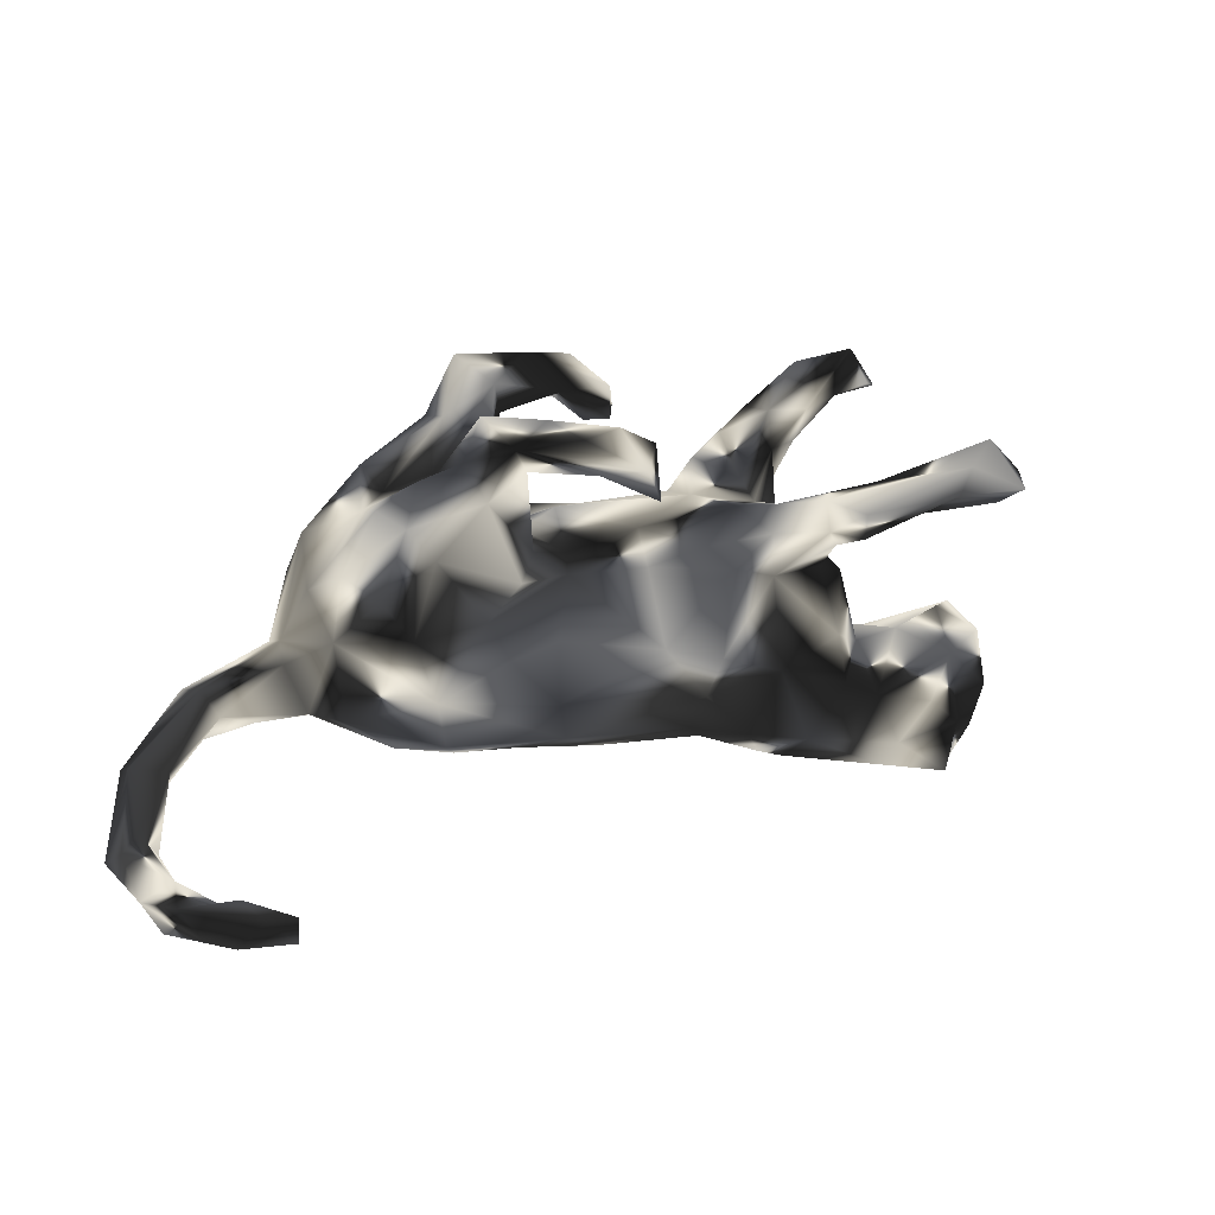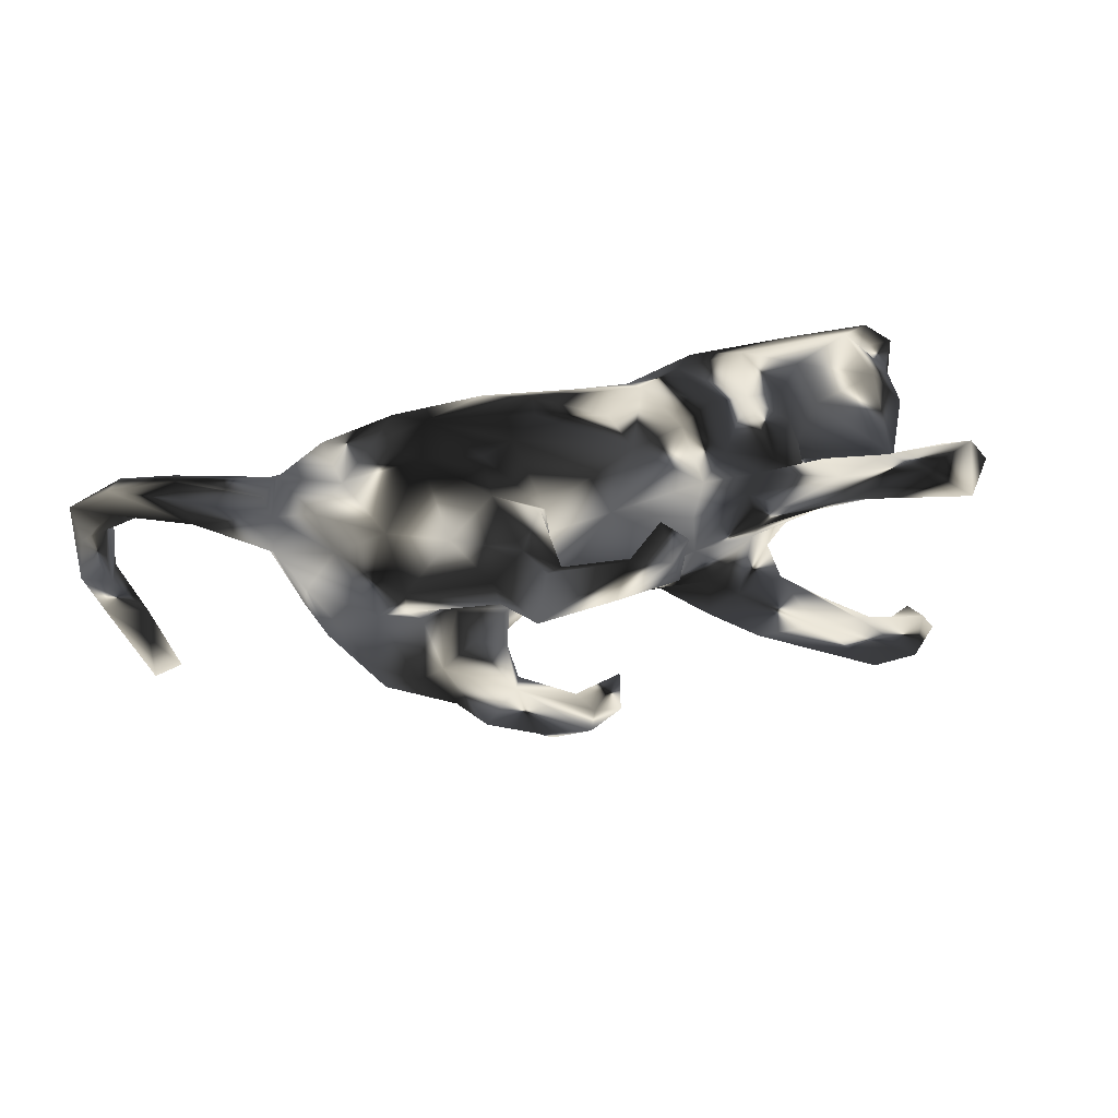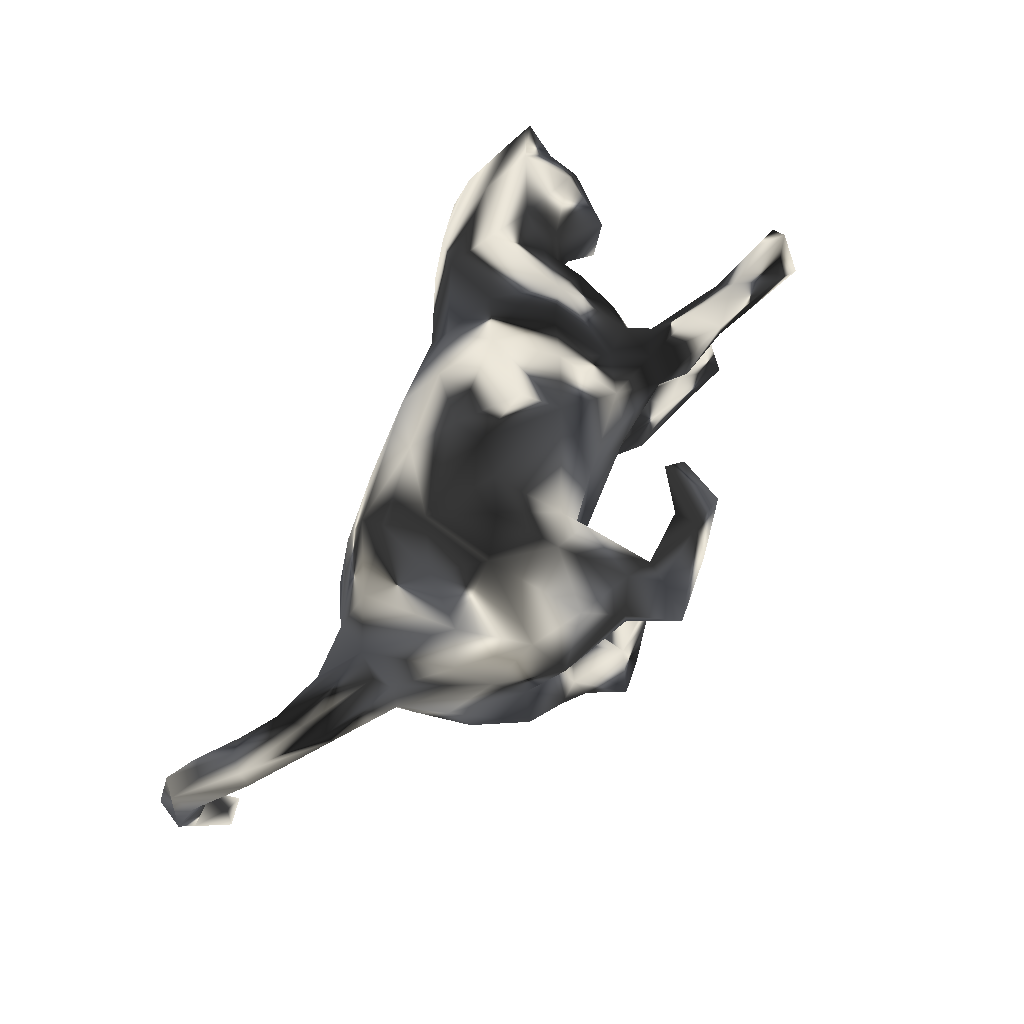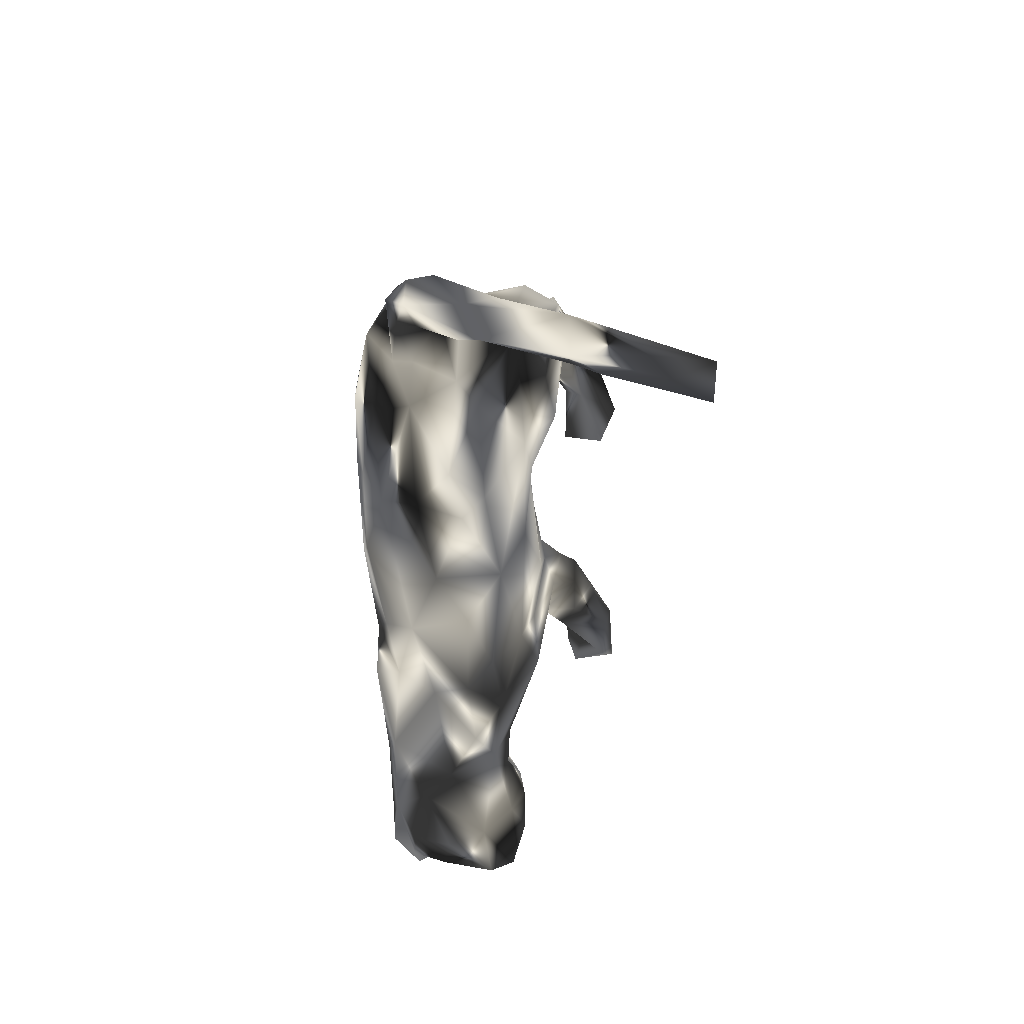
<metadata>
{"format":"obj","ext":"obj","renderer":"f3d","projection":"perspective","resolution":1024,"background":"white","views":[{"elev":11.1,"azim":151.4,"up":"+Y"},{"elev":32.1,"azim":158.7,"up":"+Z"},{"elev":59.5,"azim":110.6,"up":"+Z"},{"elev":-42.9,"azim":88.4,"up":"+Y"}]}
</metadata>
<code>
v 0.7956 -0.3347 -0.00991
v 0.8338 -0.3033 0.0149
v 0.8241 -0.2768 -0.03803
v 0.7581 -0.2948 0.01967
v 0.8305 -0.3174 -0.1386
v 0.7646 -0.2911 -0.02233
v 0.7552 -0.3601 -0.192
v 0.7926 -0.2554 -0.01644
v 0.7537 -0.2149 0.1019
v 0.7986 -0.3683 -0.1401
v 0.7649 -0.3468 -0.1409
v 0.7229 -0.1878 0.04198
v 0.6801 -0.118 0.1337
v 0.7807 -0.1776 0.05751
v 0.7162 -0.2196 0.0828
v 0.7808 -0.2924 -0.1456
v 0.7809 -0.1902 0.09732
v 0.7991 -0.3112 -0.2077
v 0.7211 -0.3218 -0.237
v 0.73 -0.2901 -0.2741
v 0.7806 -0.3443 -0.2564
v 0.7435 -0.3535 -0.2911
v 0.6781 -0.0832 0.1153
v 0.6722 -0.1694 0.1156
v 0.7266 -0.2952 -0.3617
v 0.6765 -0.3005 -0.3522
v 0.5722 -0.142 0.09209
v 0.5174 -0.08174 0.1269
v 0.6809 -0.3345 -0.3588
v 0.6639 -0.07668 0.07049
v 0.6409 -0.1161 0.04892
v 0.5513 -0.04639 0.1149
v 0.5511 -0.03996 0.01997
v 0.5124 -0.1206 0.02291
v 0.4745 -0.1405 0.0979
v 0.5462 -0.01848 0.09179
v 0.4312 -0.1113 0.1594
v 0.4971 0.07883 0.1397
v 0.5501 -0.005694 0.03259
v 0.3056 -0.2002 0.08713
v 0.3706 -0.193 0.03352
v 0.3705 -0.01391 0.1957
v 0.3034 -0.1273 0.1783
v 0.3097 -0.1858 -0.02701
v 0.4455 0.0627 0.1779
v 0.5183 0.07307 -0.00026
v 0.4664 -0.1293 -0.01293
v 0.413 0.1882 0.1483
v 0.2799 -0.2066 0.01014
v 0.3527 -0.09853 -0.09259
v 0.4854 0.1422 0.1022
v 0.5079 0.005499 -0.07244
v 0.2678 -0.06254 0.1925
v 0.2884 -0.176 0.1451
v 0.1472 -0.2242 0.05246
v 0.1365 -0.1455 0.1749
v 0.4534 0.06932 -0.1232
v 0.3157 0.07153 0.1998
v 0.4948 0.1029 -0.07774
v 0.4322 0.184 -0.003445
v 0.2032 0.04416 0.167
v 0.08313 -0.03019 0.1844
v 0.4037 0.005477 -0.1272
v 0.3916 0.2087 0.007908
v 0.4461 0.1974 -0.09101
v 0.4232 0.1765 -0.1497
v 0.2385 -0.044 -0.1087
v 0.06568 -0.08693 0.1855
v 0.2941 0.02819 -0.1479
v 0.2299 0.1668 0.1657
v 0.03288 -0.222 -0.002501
v 0.3821 0.1283 -0.1598
v 0.1284 0.1369 0.1032
v -0.04795 -0.1643 0.1438
v 0.3275 0.244 0.1486
v 0.004965 -0.2186 0.09563
v 0.3646 0.2031 -0.01326
v -0.1542 -0.1911 0.1213
v 0.1197 -0.1876 -0.05833
v 0.2984 0.1789 -0.02642
v 0.4027 0.2443 0.06721
v 0.3849 0.2378 -0.1047
v 0.1982 0.1677 0.02959
v -0.1518 -0.2281 -0.004995
v 0.3011 0.2286 0.03053
v -0.111 -0.2009 -0.04901
v 0.1389 0.0128 0.1691
v 0.1983 0.1444 0.001022
v 0.1936 0.2209 0.05489
v 0.1471 0.1671 0.07552
v 0.2399 0.08221 -0.15
v 0.1524 0.2216 0.09879
v 0.1564 -0.02016 -0.1095
v 0.2257 0.2945 0.1356
v -0.1088 -0.1373 -0.102
v 0.1589 0.1925 0.1398
v 0.2812 0.3092 0.09809
v 0.1506 -0.1208 -0.09938
v -0.301 -0.2416 0.1294
v -0.1647 -0.2296 0.05539
v 0.1217 0.1587 0.02578
v 0.1971 0.148 -0.06771
v -0.0541 0.07103 0.1452
v 0.2825 0.2149 -0.07014
v -0.03826 -0.00206 0.1738
v -0.3325 -0.2912 0.02321
v 0.2156 0.1262 -0.1403
v 0.1411 0.08057 -0.1055
v 0.3316 0.2663 -0.1467
v 0.171 0.3174 0.1068
v -0.1617 0.0293 0.1443
v 0.3456 0.2457 -0.08815
v 0.1174 0.1708 -0.01922
v -0.01441 -0.04622 -0.135
v 0.138 0.1126 -0.09646
v -0.2076 -0.2178 -0.07003
v 0.2695 0.3103 0.0576
v 0.2087 0.3533 0.1251
v 0.2228 0.207 -0.09775
v 0.3028 0.2079 -0.1678
v 0.1717 0.311 0.06127
v -0.1406 -0.09553 0.163
v 0.243 0.3043 -0.1162
v -0.3947 -0.2978 0.0714
v -0.1242 -0.07451 -0.1259
v -0.2262 -0.1325 0.1667
v 0.2381 0.2495 -0.1665
v 0.2226 0.2591 -0.1266
v 0.01976 0.156 0.08368
v 0.2425 0.403 0.07249
v -0.2564 -0.2636 -0.0212
v 0.3037 0.3333 -0.1495
v -0.231 -0.007162 0.1602
v 0.05831 0.3276 0.1031
v 0.126 0.268 -0.1804
v -0.38 -0.1912 0.1441
v 0.2185 0.3271 -0.1944
v 0.1836 0.3577 0.05152
v 0.1133 0.4008 0.08195
v 0.06076 0.3396 0.0576
v -0.01135 0.2833 0.1298
v 0.08212 0.3734 0.1293
v -0.2073 0.1114 0.1287
v 0.01047 0.08324 -0.1216
v -0.5387 -0.2968 0.09251
v 0.2687 0.2867 -0.1883
v -0.2262 -0.1017 -0.1369
v -0.5202 -0.3242 0.0253
v -0.3114 -0.02594 0.1449
v 0.179 0.2997 -0.2333
v -0.3313 -0.2447 -0.05751
v -0.5001 -0.2469 0.1272
v -0.4763 -0.1512 0.1223
v -0.04988 0.3091 0.1039
v -0.02807 0.2904 0.06964
v 0.1048 0.302 -0.196
v -0.0958 0.1067 -0.1222
v 0.1406 0.2425 -0.2073
v -0.1508 0.1457 0.09888
v 0.009797 0.1396 -0.08861
v 0.01595 0.3918 0.1233
v -0.4922 -0.3125 -0.04127
v -0.123 0.1708 0.04922
v -0.4884 -0.2617 -0.09435
v -0.01966 0.3439 0.05435
v 0.09545 0.2537 -0.2739
v -0.1669 0.1613 -0.09007
v 0.05978 0.2037 -0.2471
v 0.03499 0.2383 -0.1823
v -0.4137 -0.0947 0.1045
v -0.1282 0.07293 -0.1477
v -0.2992 0.1101 0.09704
v -0.4489 -0.1769 -0.08612
v 0.05202 0.2863 -0.2181
v 0.1162 0.3138 -0.2262
v -0.1273 0.1725 -0.0155
v -0.4435 -0.07133 0.01052
v -0.3886 -0.00722 0.09295
v -0.6216 -0.2981 0.03447
v -0.4886 -0.09583 0.06473
v -0.2 0.2147 0.1033
v -0.2375 0.1816 0.1188
v -0.5823 -0.3206 -0.09997
v -0.3842 0.06401 0.03091
v -0.1784 0.1286 -0.1807
v -0.6105 -0.3226 -0.05764
v -0.3844 -0.1492 -0.08761
v -0.5979 -0.1998 0.1378
v -0.321 0.1584 0.08861
v -0.4352 -0.09139 -0.04104
v -0.641 -0.2144 0.09772
v -0.2913 0.06262 -0.1429
v -0.2431 0.1542 -0.02207
v -0.1889 0.05898 -0.1671
v -0.2183 0.1651 -0.1276
v -0.5968 -0.2882 -0.06867
v -0.6145 -0.1135 0.09155
v -0.3257 0.1216 0.04383
v -0.239 0.1875 0.01703
v -0.653 -0.2231 0.1368
v -0.5338 -0.1895 -0.1207
v -0.245 0.2535 0.09034
v -0.3446 -0.05772 -0.1223
v -0.3259 0.1709 0.05989
v -0.3757 0.04113 -0.07555
v -0.3297 0.2283 0.1515
v -0.3245 0.2262 0.05348
v -0.3282 0.2873 0.1475
v -0.5864 -0.2296 -0.1241
v -0.2995 0.106 -0.07944
v -0.6645 -0.2502 0.09573
v -0.7181 -0.235 0.08736
v -0.3966 0.2301 0.1015
v -0.3458 0.2843 0.1003
v -0.4195 0.251 0.1437
v -0.5136 -0.07726 -0.04263
v -0.3133 0.09571 -0.1535
v -0.675 -0.1743 0.06578
v -0.6897 -0.1871 -0.03024
v -0.6508 -0.1745 -0.1106
v -0.6656 -0.2597 -0.05426
v -0.3552 0.2012 -0.2049
v -0.5717 -0.04 -0.07334
v -0.414 0.2824 0.1701
v -0.2622 0.1285 -0.213
v -0.4174 0.2836 0.0929
v -0.681 -0.1196 0.0222
v -0.3054 0.158 -0.2499
v -0.3056 0.1512 -0.1203
v -0.2541 0.1794 -0.2141
v -0.5761 -0.113 -0.1141
v -0.4458 0.3555 0.1751
v -0.6235 -0.04147 -0.03719
v -0.6578 -0.08744 -0.07752
v -0.5074 0.2975 0.179
v -0.3262 0.1131 -0.2156
v -0.533 0.3428 0.2032
v -0.494 0.2999 0.1229
v -0.4667 0.228 -0.3001
v -0.5459 0.3199 0.102
v -0.5873 0.3118 0.1424
v -0.4524 0.1822 -0.2899
v -0.5237 0.3788 0.1207
v -0.4063 0.1404 -0.1973
v -0.4361 0.2017 -0.2068
v -0.5012 0.1852 -0.243
v -0.5587 0.1693 -0.2308
v -0.5317 0.1661 -0.2839
v -0.563 0.1879 -0.3094
v -0.5242 0.2649 -0.2673
v -0.556 0.2276 -0.2157
v -0.5891 0.2107 -0.2579
f 180 233 197
f 110 142 134
f 139 165 161
f 153 180 197
f 188 153 197
f 188 197 218
f 197 233 227
f 145 152 211
f 152 200 211
f 200 152 188
f 191 188 218
f 218 197 227
f 200 188 191
f 212 211 200
f 17 30 23
f 161 142 139
f 142 141 134
f 141 142 161
f 141 161 154
f 154 161 165
f 141 154 155
f 47 44 50
f 63 50 69
f 69 50 67
f 52 50 63
f 52 47 50
f 72 63 69
f 57 63 72
f 57 52 63
f 4 15 12
f 9 15 4
f 2 17 9
f 14 12 30
f 14 8 12
f 2 3 14
f 17 2 14
f 8 6 12
f 6 4 12
f 1 9 4
f 1 2 9
f 3 8 14
f 1 6 11
f 1 4 6
f 6 8 16
f 11 6 16
f 3 5 16
f 8 3 16
f 3 2 5
f 137 150 175
f 150 146 166
f 146 127 158
f 120 127 146
f 120 107 127
f 120 72 91
f 52 57 59
f 33 52 39
f 33 34 52
f 33 31 34
f 30 33 39
f 30 31 33
f 36 30 39
f 31 24 27
f 12 31 30
f 31 15 24
f 24 9 13
f 9 17 13
f 9 24 15
f 137 146 150
f 109 120 146
f 66 120 109
f 66 72 120
f 65 66 82
f 59 66 65
f 59 57 66
f 46 59 65
f 46 52 59
f 39 52 46
f 36 23 30
f 13 17 23
f 17 14 30
f 50 79 98
f 67 50 98
f 12 15 31
f 66 57 72
f 88 80 102
f 89 85 83
f 88 77 80
f 77 88 83
f 37 28 45
f 85 77 83
f 38 36 51
f 28 38 45
f 199 207 214
f 182 181 208
f 208 181 202
f 182 208 206
f 214 202 199
f 182 159 181
f 172 143 182
f 172 182 189
f 189 182 206
f 204 189 213
f 204 213 207
f 207 213 226
f 207 226 214
f 189 215 213
f 208 202 214
f 224 206 208
f 226 213 238
f 214 226 243
f 232 214 243
f 226 238 243
f 189 206 215
f 206 224 215
f 213 215 238
f 243 238 240
f 240 238 241
f 224 208 232
f 232 208 214
f 237 224 232
f 237 232 243
f 215 224 235
f 224 237 235
f 215 235 238
f 241 237 243
f 243 240 241
f 238 235 241
f 235 237 241
f 28 36 38
f 81 64 117
f 64 85 117
f 64 77 85
f 77 64 60
f 81 60 64
f 81 51 60
f 221 196 186
f 183 186 196
f 183 196 209
f 164 162 183
f 162 186 183
f 231 209 220
f 201 209 231
f 201 164 209
f 164 183 209
f 151 162 164
f 231 173 201
f 173 164 201
f 106 162 151
f 53 62 68
f 56 53 68
f 129 176 163
f 62 53 87
f 56 43 53
f 129 113 176
f 129 101 113
f 90 101 129
f 129 73 90
f 103 73 129
f 87 73 103
f 87 61 73
f 87 53 61
f 53 58 61
f 43 42 53
f 90 83 101
f 53 42 58
f 89 92 121
f 90 92 89
f 83 90 89
f 42 45 58
f 37 45 42
f 138 89 121
f 117 85 138
f 85 89 138
f 58 48 75
f 58 45 48
f 45 38 48
f 81 117 97
f 75 81 97
f 48 81 75
f 48 51 81
f 219 227 234
f 218 227 219
f 179 145 211
f 234 227 233
f 126 136 99
f 170 178 177
f 87 103 62
f 68 62 105
f 105 62 103
f 103 129 159
f 159 129 163
f 103 159 111
f 159 163 181
f 163 176 181
f 181 176 199
f 181 199 202
f 68 105 122
f 122 105 103
f 122 103 111
f 111 143 133
f 143 111 159
f 143 159 182
f 198 193 210
f 207 198 204
f 199 193 207
f 193 198 207
f 126 122 133
f 122 111 133
f 133 143 149
f 149 143 172
f 172 189 204
f 198 172 204
f 172 198 184
f 149 126 133
f 178 149 172
f 178 172 184
f 126 149 136
f 170 149 178
f 177 178 184
f 170 136 149
f 136 170 153
f 180 153 170
f 152 136 188
f 136 153 188
f 124 152 145
f 233 223 234
f 216 223 233
f 180 216 233
f 152 99 136
f 124 99 152
f 180 177 216
f 170 177 180
f 205 177 184
f 190 177 205
f 78 126 99
f 78 122 126
f 78 74 122
f 184 210 205
f 198 210 184
f 74 68 122
f 74 56 68
f 199 176 193
f 177 190 216
f 193 176 167
f 10 11 7
f 10 1 11
f 11 16 19
f 5 18 16
f 5 1 10
f 2 1 5
f 7 11 19
f 10 7 22
f 26 19 20
f 19 18 20
f 16 18 19
f 18 21 25
f 18 25 20
f 5 21 18
f 21 10 22
f 10 21 5
f 25 29 26
f 22 29 25
f 19 26 29
f 29 7 19
f 7 29 22
f 20 25 26
f 21 22 25
f 173 151 164
f 131 106 151
f 187 151 173
f 147 151 187
f 203 147 187
f 212 218 219
f 179 211 221
f 211 212 219
f 221 211 219
f 97 117 130
f 118 97 130
f 117 138 130
f 130 138 139
f 94 75 97
f 118 94 97
f 94 118 110
f 110 118 142
f 118 130 142
f 142 130 139
f 139 138 140
f 70 58 75
f 70 75 94
f 96 70 94
f 96 94 110
f 92 96 110
f 92 110 121
f 121 110 140
f 140 110 134
f 138 121 140
f 165 139 140
f 61 58 70
f 61 70 73
f 73 70 96
f 134 141 140
f 140 141 155
f 140 155 165
f 165 155 154
f 116 131 151
f 100 106 131
f 84 131 116
f 84 100 131
f 250 249 252
f 248 247 249
f 248 246 247
f 84 116 86
f 76 100 84
f 71 76 84
f 239 249 250
f 239 242 249
f 242 248 249
f 242 244 248
f 244 246 248
f 236 244 242
f 236 217 244
f 194 203 192
f 194 147 203
f 71 84 86
f 55 76 71
f 222 239 250
f 239 228 242
f 222 230 239
f 230 228 239
f 236 242 228
f 225 228 230
f 194 125 147
f 35 28 37
f 27 28 35
f 24 28 27
f 156 123 175
f 123 137 175
f 158 128 135
f 135 128 123
f 127 128 158
f 127 107 128
f 119 123 128
f 119 104 123
f 80 112 104
f 51 36 39
f 13 32 28
f 13 23 32
f 24 13 28
f 132 137 123
f 137 132 146
f 132 109 146
f 112 132 123
f 104 112 123
f 132 112 109
f 112 82 109
f 80 77 112
f 77 82 112
f 77 60 82
f 60 65 82
f 60 46 65
f 51 46 60
f 51 39 46
f 23 36 32
f 116 151 147
f 95 147 125
f 95 116 147
f 95 86 116
f 79 71 86
f 114 95 125
f 82 66 109
f 225 236 228
f 225 217 236
f 194 217 225
f 194 192 217
f 194 225 185
f 125 194 171
f 55 54 76
f 230 185 225
f 222 195 230
f 195 185 230
f 157 171 185
f 171 194 185
f 50 44 79
f 72 69 91
f 175 150 166
f 31 27 34
f 27 35 34
f 52 34 47
f 120 91 107
f 146 158 166
f 158 168 166
f 175 166 174
f 34 35 41
f 34 41 47
f 69 67 108
f 69 108 91
f 91 108 107
f 108 115 107
f 158 169 168
f 168 174 166
f 41 44 47
f 44 41 49
f 67 98 93
f 67 93 108
f 41 40 49
f 49 40 55
f 93 98 114
f 93 114 108
f 44 49 79
f 49 55 79
f 144 114 171
f 79 55 71
f 98 79 95
f 79 86 95
f 114 98 95
f 144 171 157
f 40 54 55
f 160 144 157
f 160 108 144
f 115 108 160
f 160 113 115
f 35 40 41
f 35 54 40
f 35 37 54
f 158 135 169
f 113 102 115
f 88 102 113
f 102 107 115
f 169 156 174
f 169 135 156
f 107 119 128
f 102 119 107
f 102 104 119
f 80 104 102
f 156 135 123
f 32 36 28
f 171 114 125
f 108 114 144
f 168 169 174
f 156 175 174
f 76 74 78
f 245 250 251
f 247 246 251
f 246 245 251
f 245 222 250
f 244 245 246
f 244 229 245
f 217 229 244
f 192 229 217
f 192 210 229
f 192 205 210
f 56 74 76
f 245 229 222
f 229 195 222
f 210 195 229
f 193 195 210
f 193 167 195
f 167 185 195
f 54 56 76
f 167 157 185
f 160 157 167
f 160 167 176
f 56 54 43
f 113 160 176
f 37 42 43
f 37 43 54
f 101 88 113
f 83 88 101
f 186 179 221
f 221 219 220
f 186 148 179
f 145 179 148
f 249 247 252
f 162 148 186
f 209 196 221
f 220 209 221
f 48 38 51
f 192 203 205
f 252 251 250
f 100 76 78
f 247 251 252
f 100 78 99
f 187 190 203
f 203 190 205
f 100 99 106
f 190 187 173
f 190 173 216
f 173 231 216
f 99 124 106
f 216 231 223
f 223 231 234
f 162 106 124
f 148 124 145
f 124 148 162
f 231 220 234
f 220 219 234
f 212 191 218
f 200 191 212
f 73 96 92
f 90 73 92

</code>
